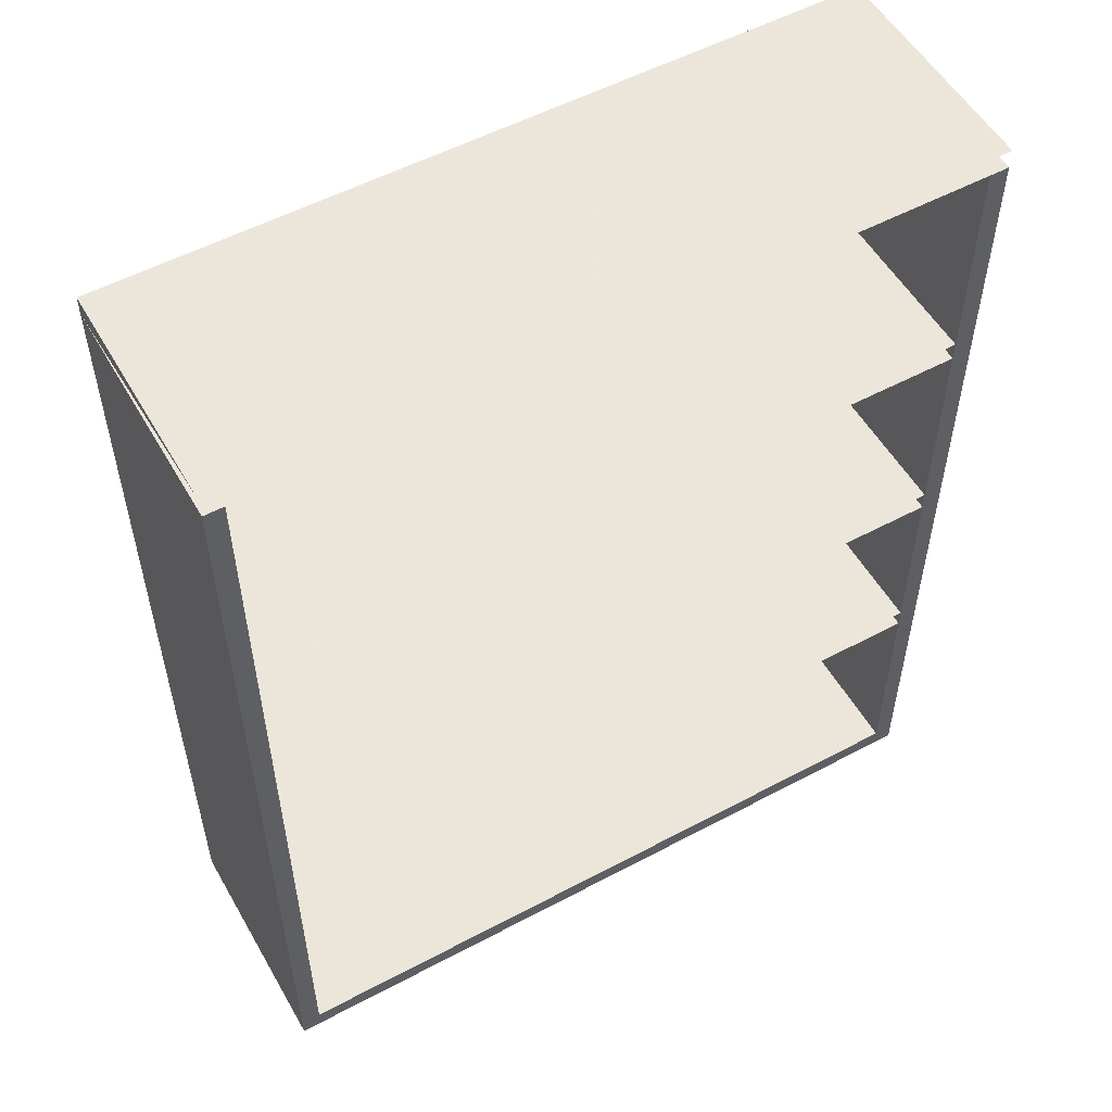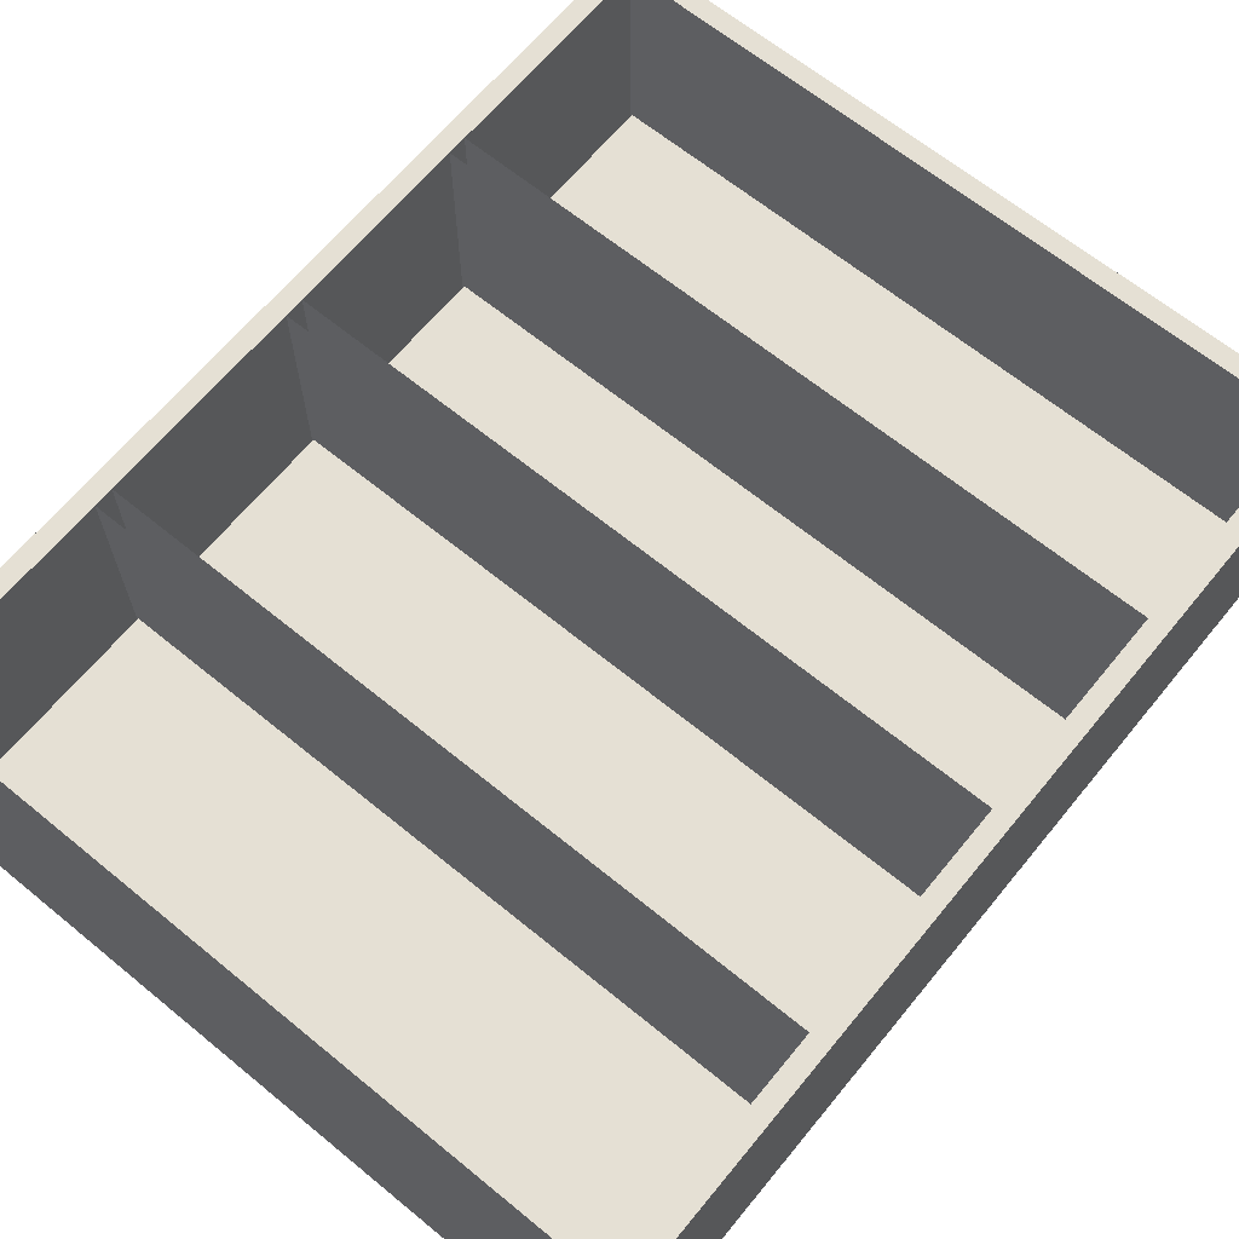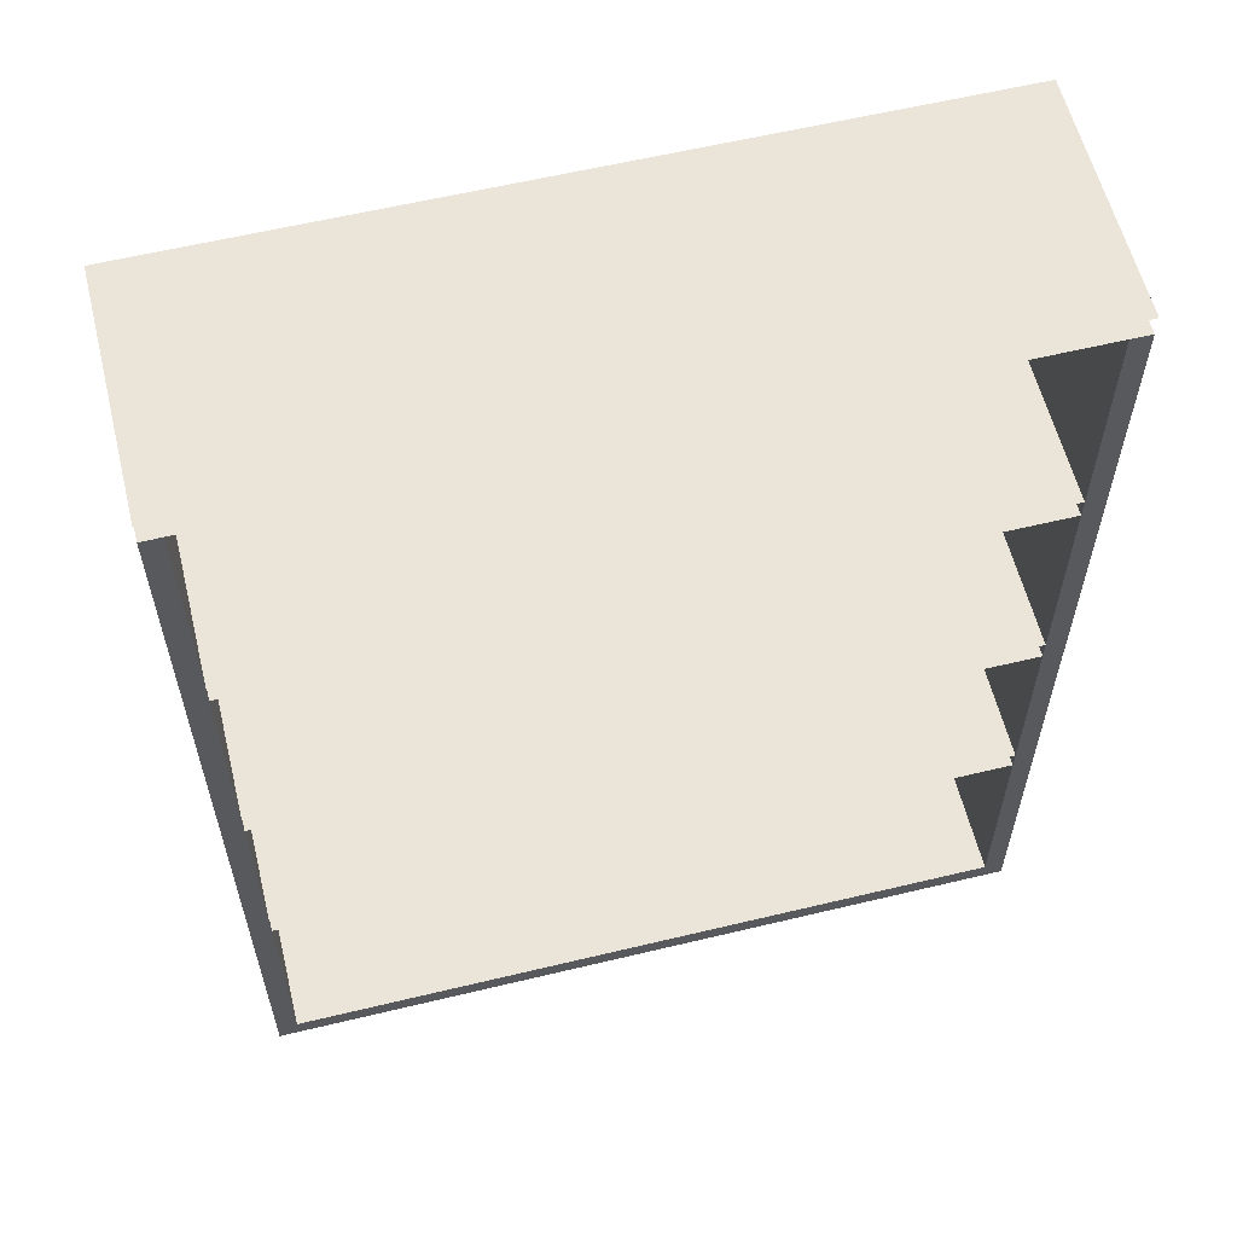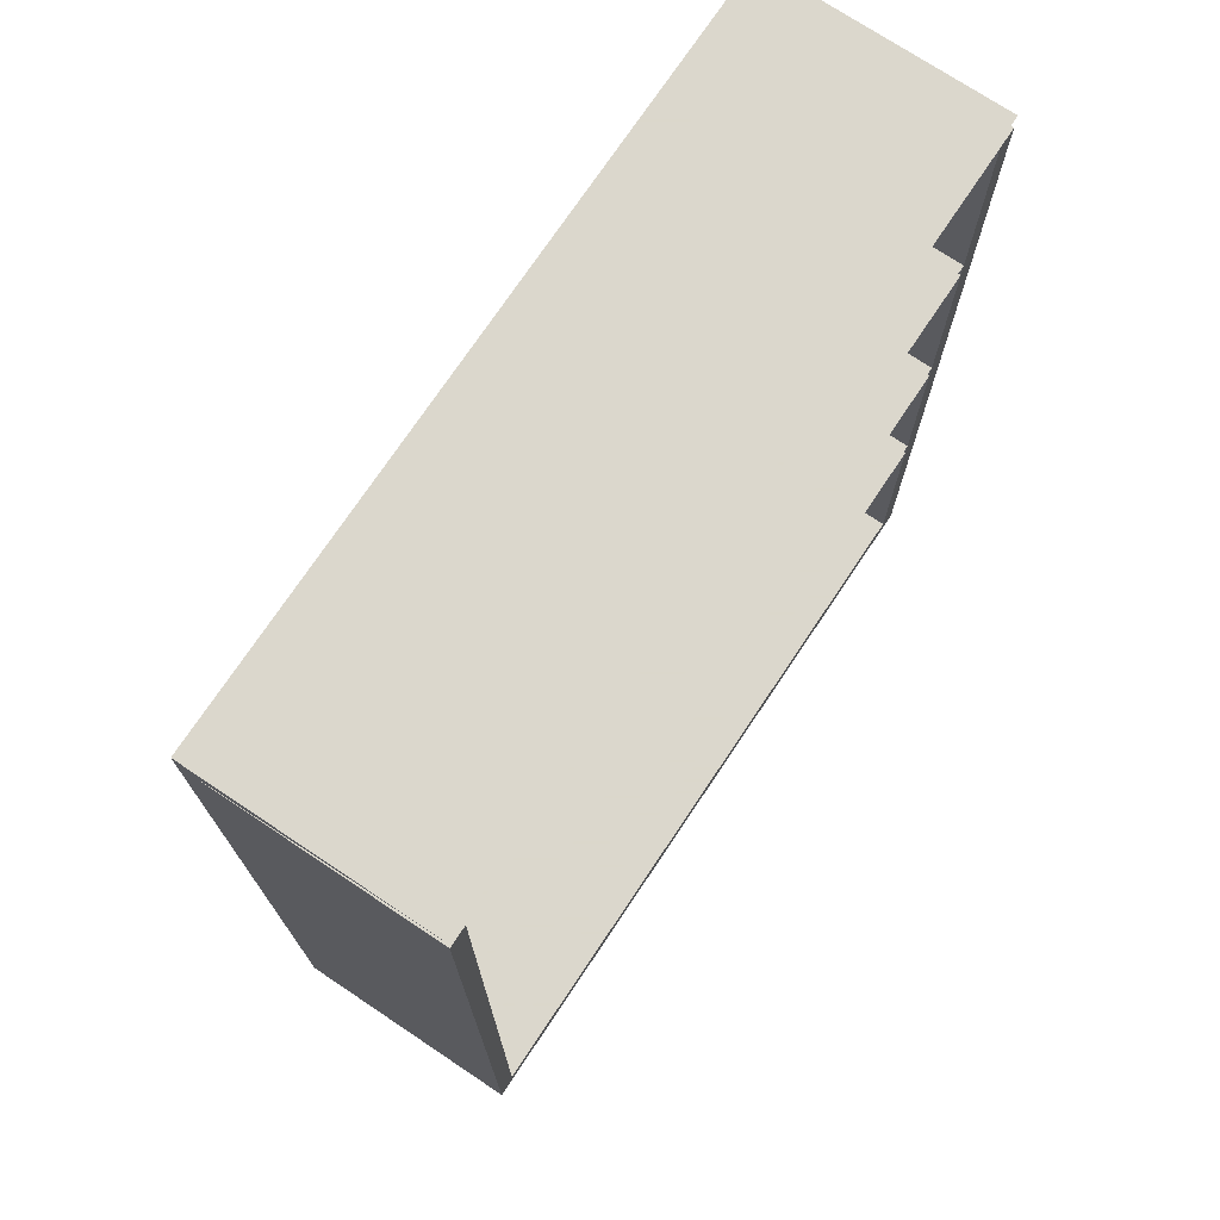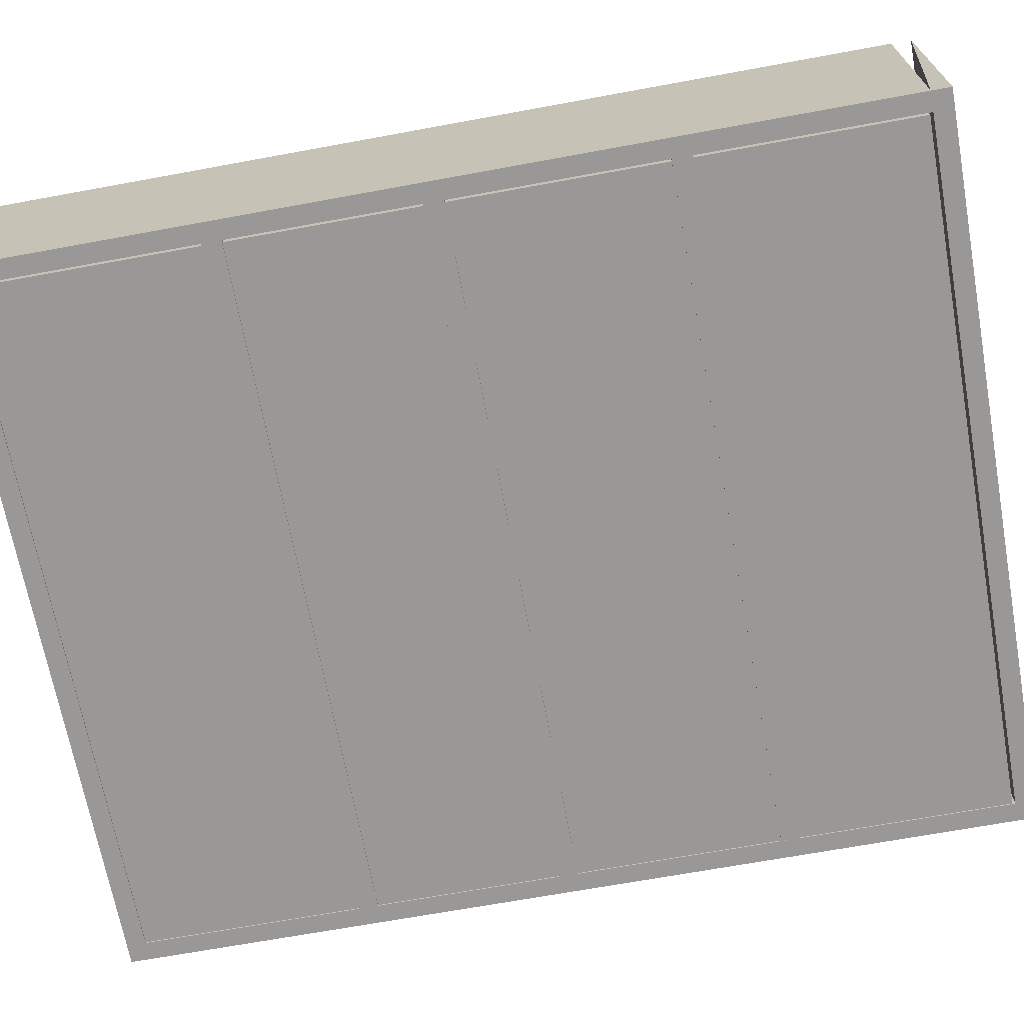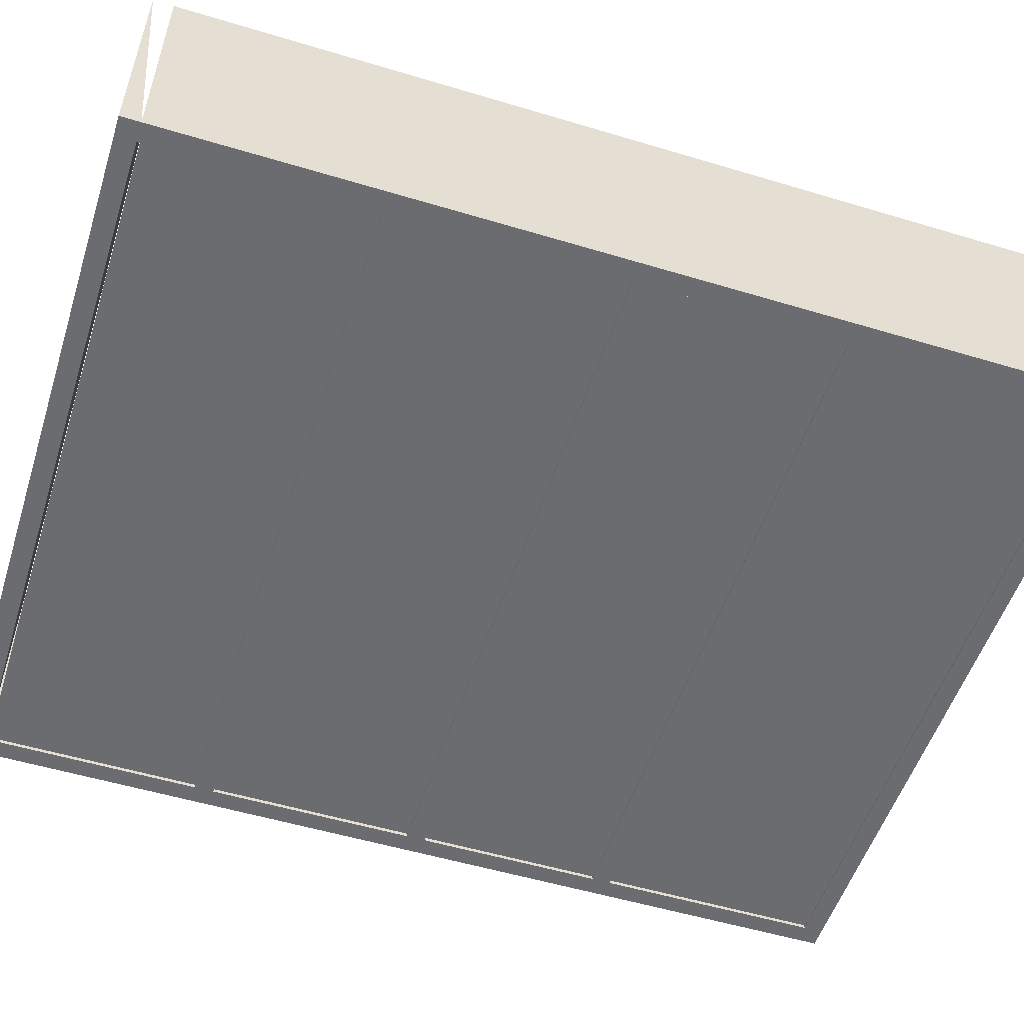
<metadata>
{"format":"obj","ext":"obj","renderer":"f3d","projection":"perspective","resolution":1024,"background":"white","views":[{"elev":54.2,"azim":-29.5,"up":"+Y"},{"elev":65.5,"azim":-140.6,"up":"+Z"},{"elev":59.4,"azim":-13.9,"up":"+Y"},{"elev":73.4,"azim":-56.3,"up":"+Y"},{"elev":-68.6,"azim":100.4,"up":"+Z"},{"elev":-53.7,"azim":-107.8,"up":"+Z"}]}
</metadata>
<code>
v 0.04483 0.04483 0.263
v 0.7658 0.04483 0.263
v 0.7658 0.025 0.263
v 0.04483 0.025 0.263
v 0.0443 0.03205 0.02635
v 0.0443 0.03205 0.04454
v 0.0443 0.9523 0.04454
v 0.0443 0.9523 0.02635
v 0.7635 0.03205 0.02635
v 0.7635 0.03205 0.04454
v 0.7635 0.9523 0.04454
v 0.7635 0.9523 0.02635
v 0.025 0.9552 0.263
v 0.025 0.025 0.263
v 0.04484 0.9552 0.263
v 0.7658 0.9552 0.263
v 0.7856 0.025 0.263
v 0.7856 0.9552 0.263
v 0.04483 0.9552 0.025
v 0.04483 0.025 0.025
v 0.025 0.9552 0.025
v 0.025 0.025 0.025
v 0.7658 0.9552 0.025
v 0.7658 0.025 0.025
v 0.7856 0.025 0.025
v 0.7856 0.9552 0.025
v 0.7658 0.04483 0.025
v 0.04483 0.04483 0.025
v 0.7856 0.975 0.025
v 0.025 0.975 0.025
v 0.7856 0.975 0.263
v 0.025 0.975 0.263
v 0.7658 0.7343 0.025
v 0.04483 0.7343 0.025
v 0.04483 0.7145 0.025
v 0.7658 0.7145 0.025
v 0.04484 0.7145 0.263
v 0.7658 0.7145 0.263
v 0.04484 0.7343 0.263
v 0.7658 0.7343 0.263
v 0.7658 0.5026 0.025
v 0.04483 0.5026 0.025
v 0.04483 0.4828 0.025
v 0.7658 0.4828 0.025
v 0.04484 0.4828 0.263
v 0.7658 0.4828 0.263
v 0.04484 0.5026 0.263
v 0.7658 0.5026 0.263
v 0.7658 0.2925 0.025
v 0.04483 0.2925 0.025
v 0.04483 0.2726 0.025
v 0.7658 0.2726 0.025
v 0.04484 0.2726 0.263
v 0.7658 0.2726 0.263
v 0.04484 0.2925 0.263
v 0.7658 0.2925 0.263
f 3 2 1
f 1 4 3
f 5 6 7
f 5 7 8
f 5 9 10
f 5 10 6
f 6 10 11
f 6 11 7
f 7 11 12
f 7 12 8
f 8 12 9
f 8 9 5
f 9 12 11
f 9 11 10
f 13 14 4
f 4 15 13
f 17 16 3
f 16 17 18
f 19 15 4
f 4 20 19
f 14 13 21
f 21 22 14
f 14 22 20
f 13 15 19
f 20 22 21
f 21 19 20
f 23 25 24
f 25 23 26
f 16 26 23
f 3 25 17
f 23 3 16
f 3 23 24
f 17 26 18
f 26 17 25
f 24 3 4
f 4 20 24
f 1 2 27
f 27 28 1
f 1 28 20
f 24 27 2
f 20 28 27
f 27 24 20
f 29 21 30
f 21 29 26
f 31 26 29
f 21 32 30
f 29 32 31
f 32 29 30
f 13 26 18
f 26 13 21
f 35 34 33
f 33 36 35
f 36 38 37
f 37 35 36
f 35 39 37
f 39 35 34
f 40 36 38
f 36 40 33
f 39 40 33
f 33 34 39
f 43 42 41
f 41 44 43
f 44 46 45
f 45 43 44
f 43 47 45
f 47 43 42
f 48 44 46
f 44 48 41
f 47 48 41
f 41 42 47
f 51 50 49
f 49 52 51
f 52 54 53
f 53 51 52
f 51 55 53
f 55 50 51
f 56 52 54
f 52 56 49
f 55 56 49
f 49 50 55

</code>
